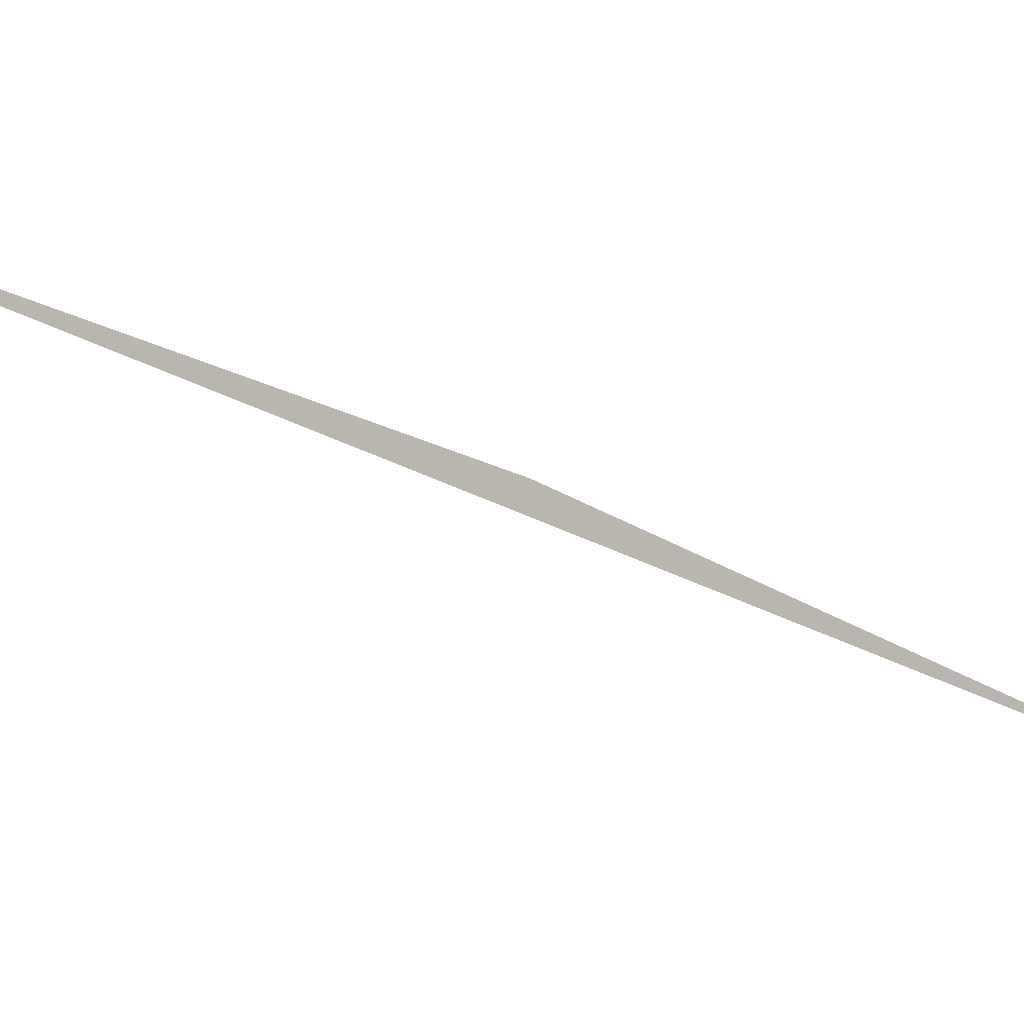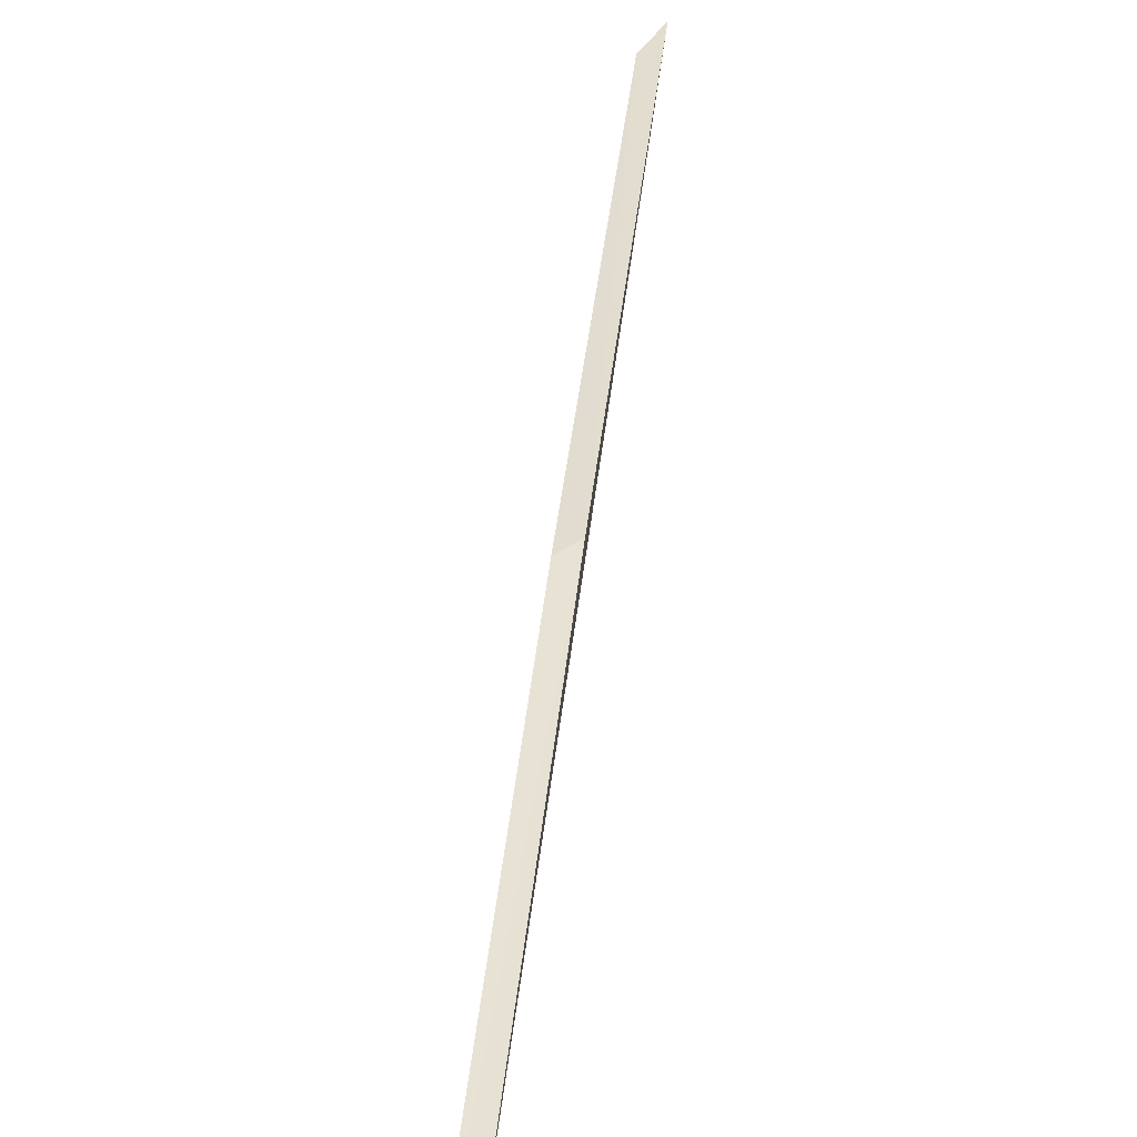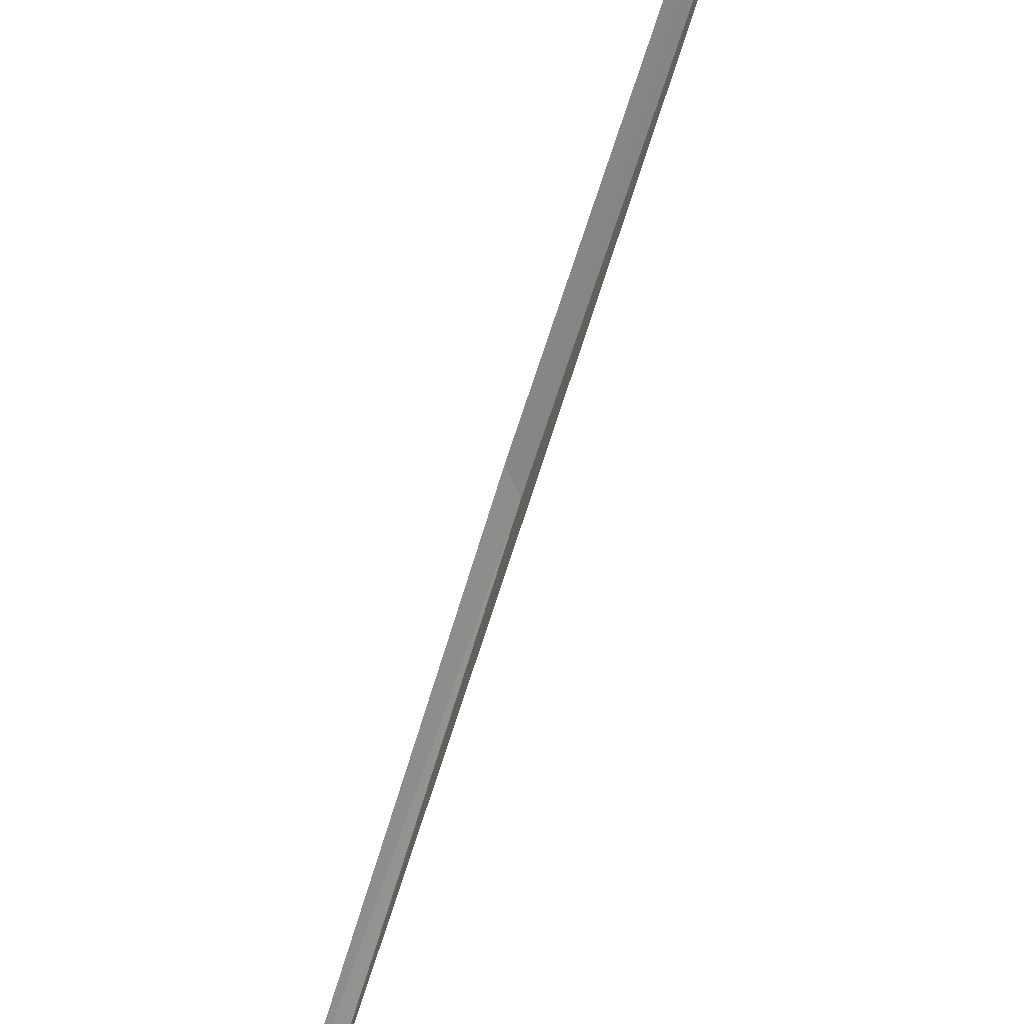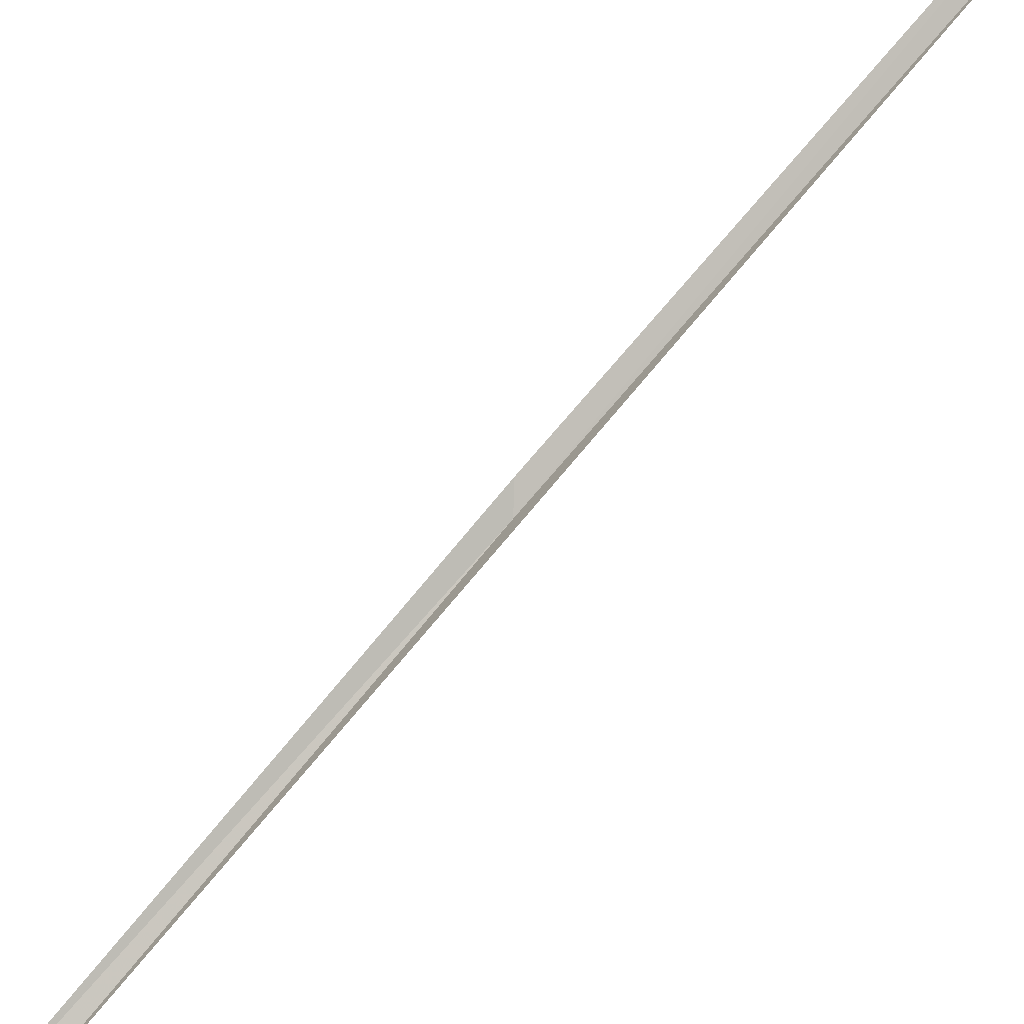
<metadata>
{"format":"obj","ext":"obj","renderer":"f3d","projection":"perspective","resolution":1024,"background":"white","views":[{"elev":3.9,"azim":-122.5,"up":"+Y"},{"elev":56.8,"azim":-174.3,"up":"+Y"},{"elev":-43.5,"azim":162.0,"up":"+Y"},{"elev":-71.4,"azim":136.1,"up":"+Y"}]}
</metadata>
<code>
v 9.1 14.68 5.476
v 9.1 14.25 6.509
v 9.1 15.03 4.415
v 9.13 15.03 4.438
v 9.13 14.69 5.442
v 9.13 14.29 6.422
f 1 3 4
f 1 4 5
f 1 6 2
f 1 2 3
f 1 5 6

</code>
